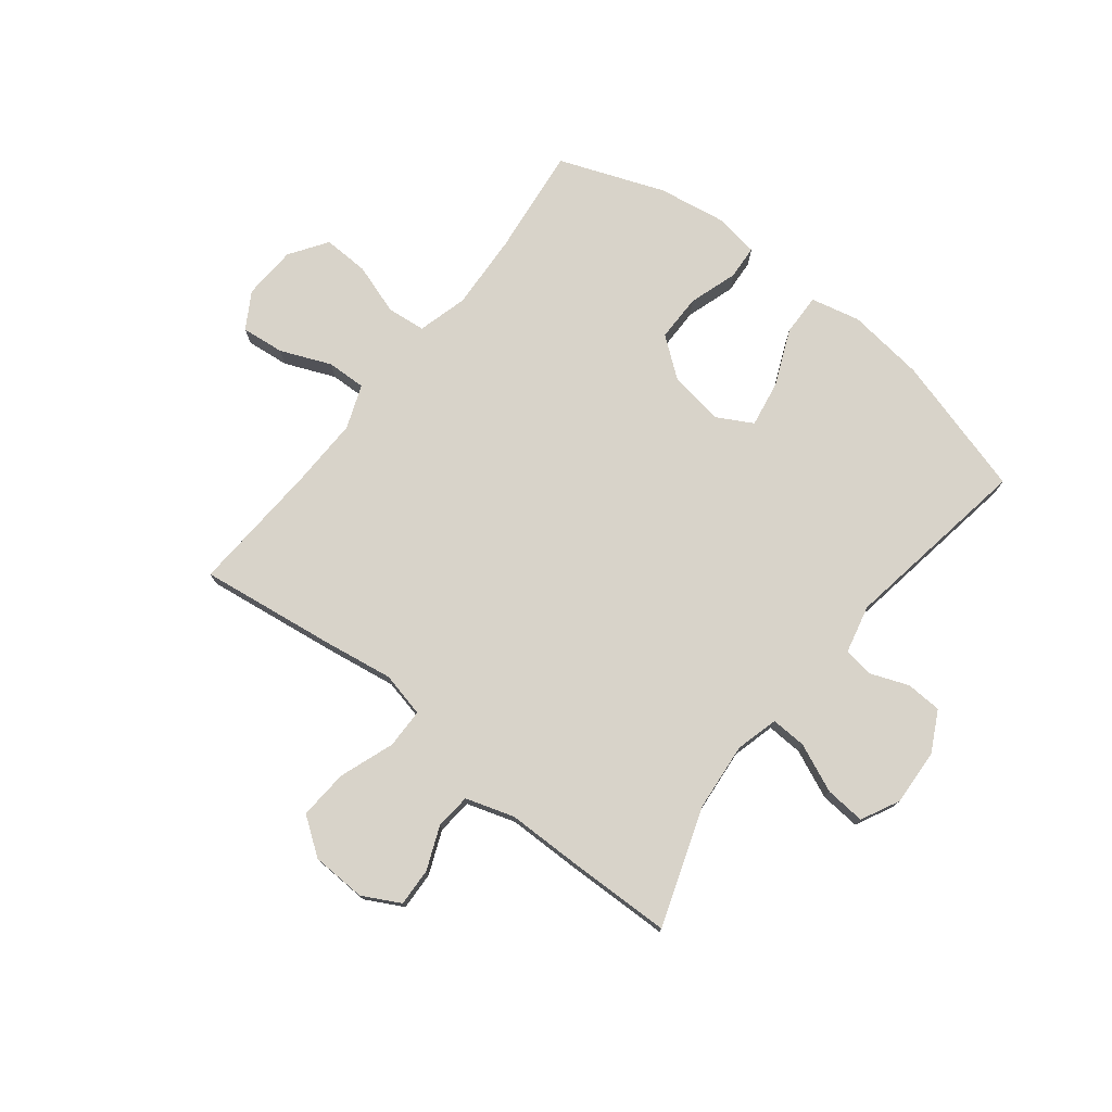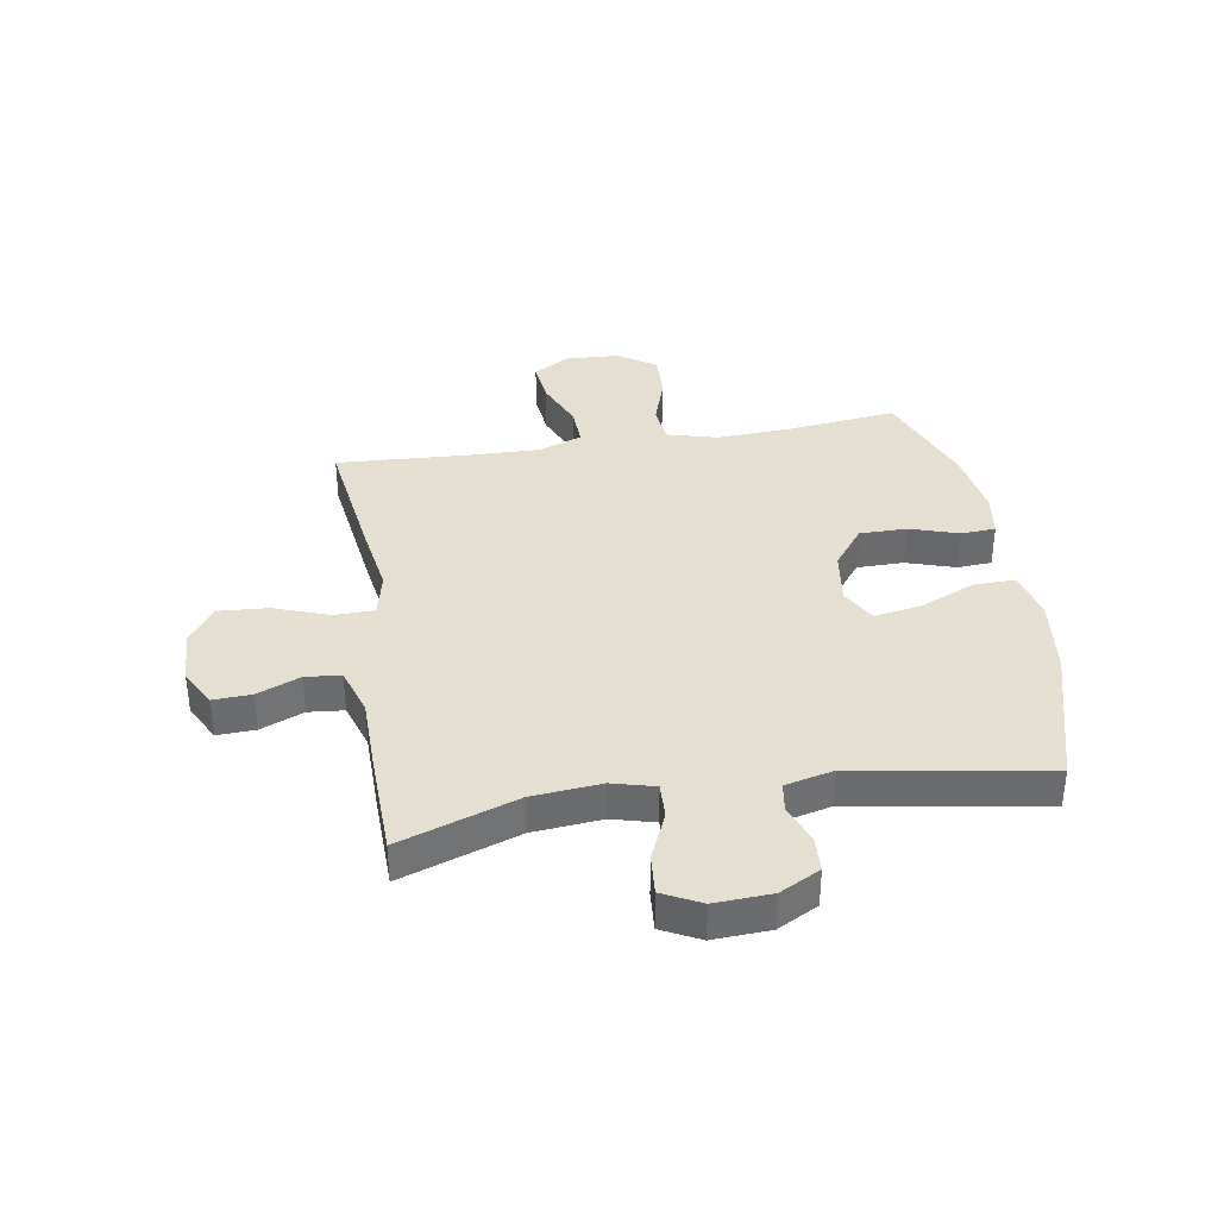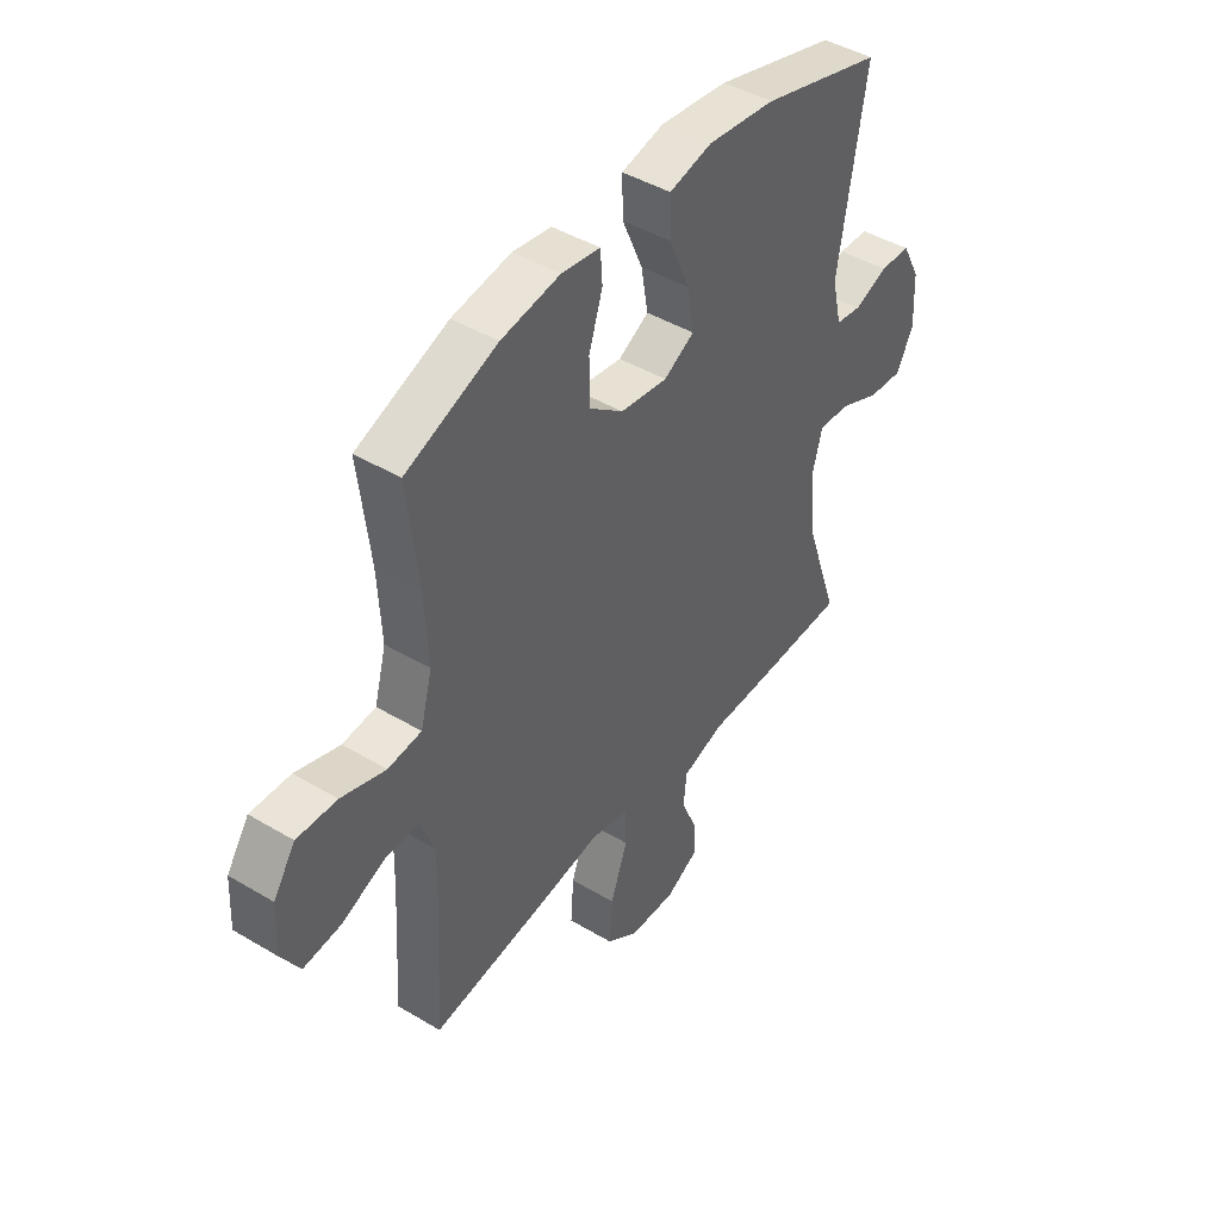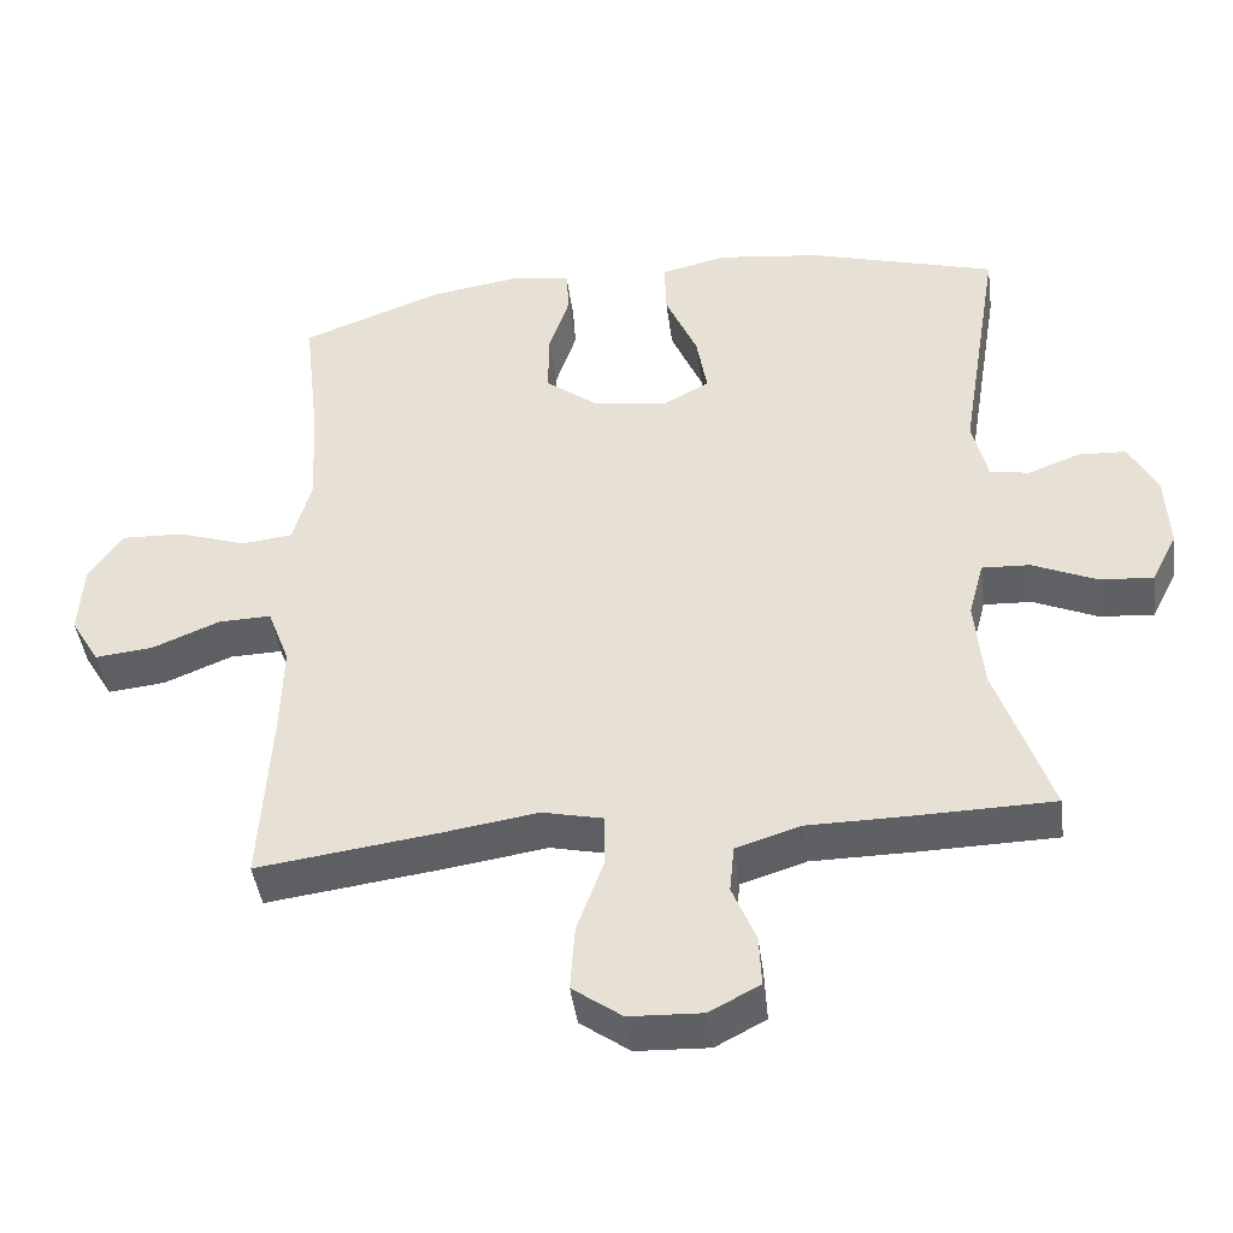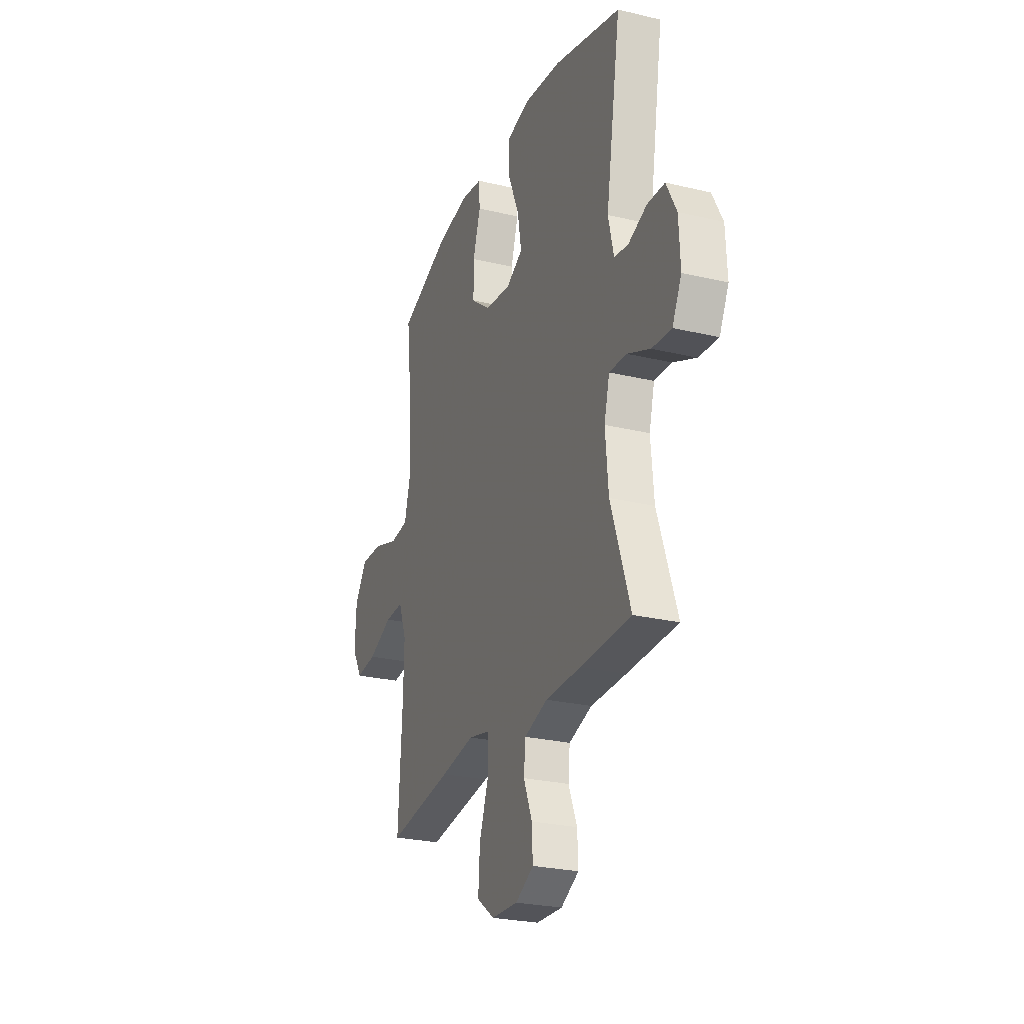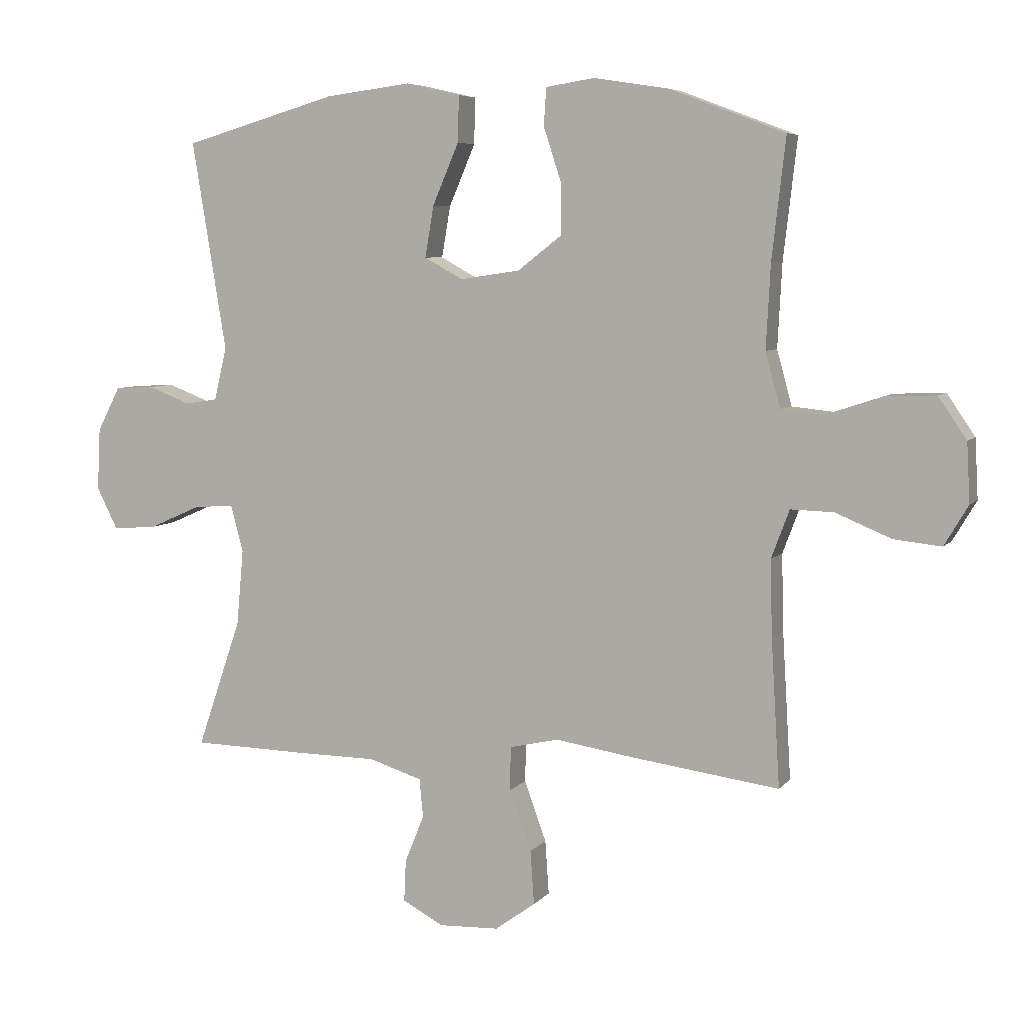
<metadata>
{"format":"obj","ext":"obj","renderer":"f3d","projection":"perspective","resolution":1024,"background":"white","views":[{"elev":75.8,"azim":-141.9,"up":"+Y"},{"elev":36.7,"azim":-99.4,"up":"+Y"},{"elev":44.6,"azim":124.8,"up":"+Z"},{"elev":-43.6,"azim":-172.5,"up":"+Z"},{"elev":-26.0,"azim":-110.7,"up":"+Z"},{"elev":6.2,"azim":20.7,"up":"+Z"}]}
</metadata>
<code>
v -0.5 0.07 -0.5
v -0.429 0.07 -0.293
v -0.418 0.07 -0.172
v -0.438 0.07 -0.097
v -0.501 0.07 -0.1
v -0.585 0.07 -0.137
v -0.656 0.07 -0.143
v -0.69 0.07 -0.076
v -0.685 0.07 0.024
v -0.648 0.07 0.095
v -0.585 0.07 0.098
v -0.517 0.07 0.072
v -0.465 0.07 0.08
v -0.445 0.07 0.165
v -0.5 0.07 0.5
v -0.253 0.07 0.571
v -0.116 0.07 0.588
v -0.029 0.07 0.568
v -0.031 0.07 0.494
v -0.073 0.07 0.396
v -0.087 0.07 0.314
v -0.025 0.07 0.28
v 0.071 0.07 0.294
v 0.141 0.07 0.348
v 0.141 0.07 0.431
v 0.113 0.07 0.517
v 0.117 0.07 0.577
v 0.195 0.07 0.589
v 0.315 0.07 0.57
v 0.5 0.07 0.5
v 0.478 0.07 0.308
v 0.471 0.07 0.174
v 0.495 0.07 0.086
v 0.563 0.07 0.079
v 0.653 0.07 0.109
v 0.734 0.07 0.112
v 0.779 0.07 0.046
v 0.784 0.07 -0.049
v 0.746 0.07 -0.113
v 0.67 0.07 -0.105
v 0.581 0.07 -0.068
v 0.512 0.07 -0.066
v 0.483 0.07 -0.143
v 0.486 0.07 -0.265
v 0.5 0.07 -0.5
v 0.261 0.07 -0.468
v 0.137 0.07 -0.449
v 0.058 0.07 -0.467
v 0.057 0.07 -0.537
v 0.092 0.07 -0.634
v 0.098 0.07 -0.721
v 0.033 0.07 -0.768
v -0.063 0.07 -0.772
v -0.129 0.07 -0.737
v -0.126 0.07 -0.67
v -0.095 0.07 -0.594
v -0.101 0.07 -0.532
v -0.186 0.07 -0.505
v -0.315 0.07 -0.504
v -0.5 0 -0.5
v -0.429 0 -0.293
v -0.418 0 -0.172
v -0.438 0 -0.097
v -0.501 0 -0.1
v -0.585 0 -0.137
v -0.656 0 -0.143
v -0.69 0 -0.076
v -0.685 0 0.024
v -0.648 0 0.095
v -0.585 0 0.098
v -0.517 0 0.072
v -0.465 0 0.08
v -0.445 0 0.165
v -0.5 0 0.5
v -0.253 0 0.571
v -0.116 0 0.588
v -0.029 0 0.568
v -0.031 0 0.494
v -0.073 0 0.396
v -0.087 0 0.314
v -0.025 0 0.28
v 0.071 0 0.294
v 0.141 0 0.348
v 0.141 0 0.431
v 0.113 0 0.517
v 0.117 0 0.577
v 0.195 0 0.589
v 0.315 0 0.57
v 0.5 0 0.5
v 0.478 0 0.308
v 0.471 0 0.174
v 0.495 0 0.086
v 0.563 0 0.079
v 0.653 0 0.109
v 0.734 0 0.112
v 0.779 0 0.046
v 0.784 0 -0.049
v 0.746 0 -0.113
v 0.67 0 -0.105
v 0.581 0 -0.068
v 0.512 0 -0.066
v 0.483 0 -0.143
v 0.486 0 -0.265
v 0.5 0 -0.5
v 0.261 0 -0.468
v 0.137 0 -0.449
v 0.058 0 -0.467
v 0.057 0 -0.537
v 0.092 0 -0.634
v 0.098 0 -0.721
v 0.033 0 -0.768
v -0.063 0 -0.772
v -0.129 0 -0.737
v -0.126 0 -0.67
v -0.095 0 -0.594
v -0.101 0 -0.532
v -0.186 0 -0.505
v -0.315 0 -0.504
f 58 59 1 2
f 57 58 2 3
f 53 54 55 56
f 53 56 57
f 52 53 57
f 49 50 51 52
f 48 49 52 57
f 44 45 46 47
f 43 44 47 48
f 42 43 48 57
f 38 39 40 41
f 38 41 42
f 37 38 42
f 34 35 36 37
f 33 34 37 42
f 32 33 42 57
f 28 29 30 31
f 25 26 27 28
f 24 25 28 31
f 23 24 31 32
f 17 18 19 20
f 17 20 21
f 14 15 16 17
f 13 14 17 21
f 9 10 11 12
f 9 12 13
f 8 9 13
f 5 6 7 8
f 4 5 8 13
f 22 23 32 57
f 13 21 22 57
f 3 4 13 57
f 61 60 118 117
f 62 61 117 116
f 115 114 113 112
f 116 115 112
f 116 112 111
f 111 110 109 108
f 116 111 108 107
f 106 105 104 103
f 107 106 103 102
f 116 107 102 101
f 100 99 98 97
f 101 100 97
f 101 97 96
f 96 95 94 93
f 101 96 93 92
f 116 101 92 91
f 90 89 88 87
f 87 86 85 84
f 90 87 84 83
f 91 90 83 82
f 79 78 77 76
f 80 79 76
f 76 75 74 73
f 80 76 73 72
f 71 70 69 68
f 72 71 68
f 72 68 67
f 67 66 65 64
f 72 67 64 63
f 116 91 82 81
f 116 81 80 72
f 116 72 63 62
f 1 60 61 2
f 2 61 62 3
f 3 62 63 4
f 4 63 64 5
f 5 64 65 6
f 6 65 66 7
f 7 66 67 8
f 8 67 68 9
f 9 68 69 10
f 10 69 70 11
f 11 70 71 12
f 12 71 72 13
f 13 72 73 14
f 14 73 74 15
f 15 74 75 16
f 16 75 76 17
f 17 76 77 18
f 18 77 78 19
f 19 78 79 20
f 20 79 80 21
f 21 80 81 22
f 22 81 82 23
f 23 82 83 24
f 24 83 84 25
f 25 84 85 26
f 26 85 86 27
f 27 86 87 28
f 28 87 88 29
f 29 88 89 30
f 30 89 90 31
f 31 90 91 32
f 32 91 92 33
f 33 92 93 34
f 34 93 94 35
f 35 94 95 36
f 36 95 96 37
f 37 96 97 38
f 38 97 98 39
f 39 98 99 40
f 40 99 100 41
f 41 100 101 42
f 42 101 102 43
f 43 102 103 44
f 44 103 104 45
f 45 104 105 46
f 46 105 106 47
f 47 106 107 48
f 48 107 108 49
f 49 108 109 50
f 50 109 110 51
f 51 110 111 52
f 52 111 112 53
f 53 112 113 54
f 54 113 114 55
f 55 114 115 56
f 56 115 116 57
f 57 116 117 58
f 58 117 118 59
f 59 118 60 1

</code>
